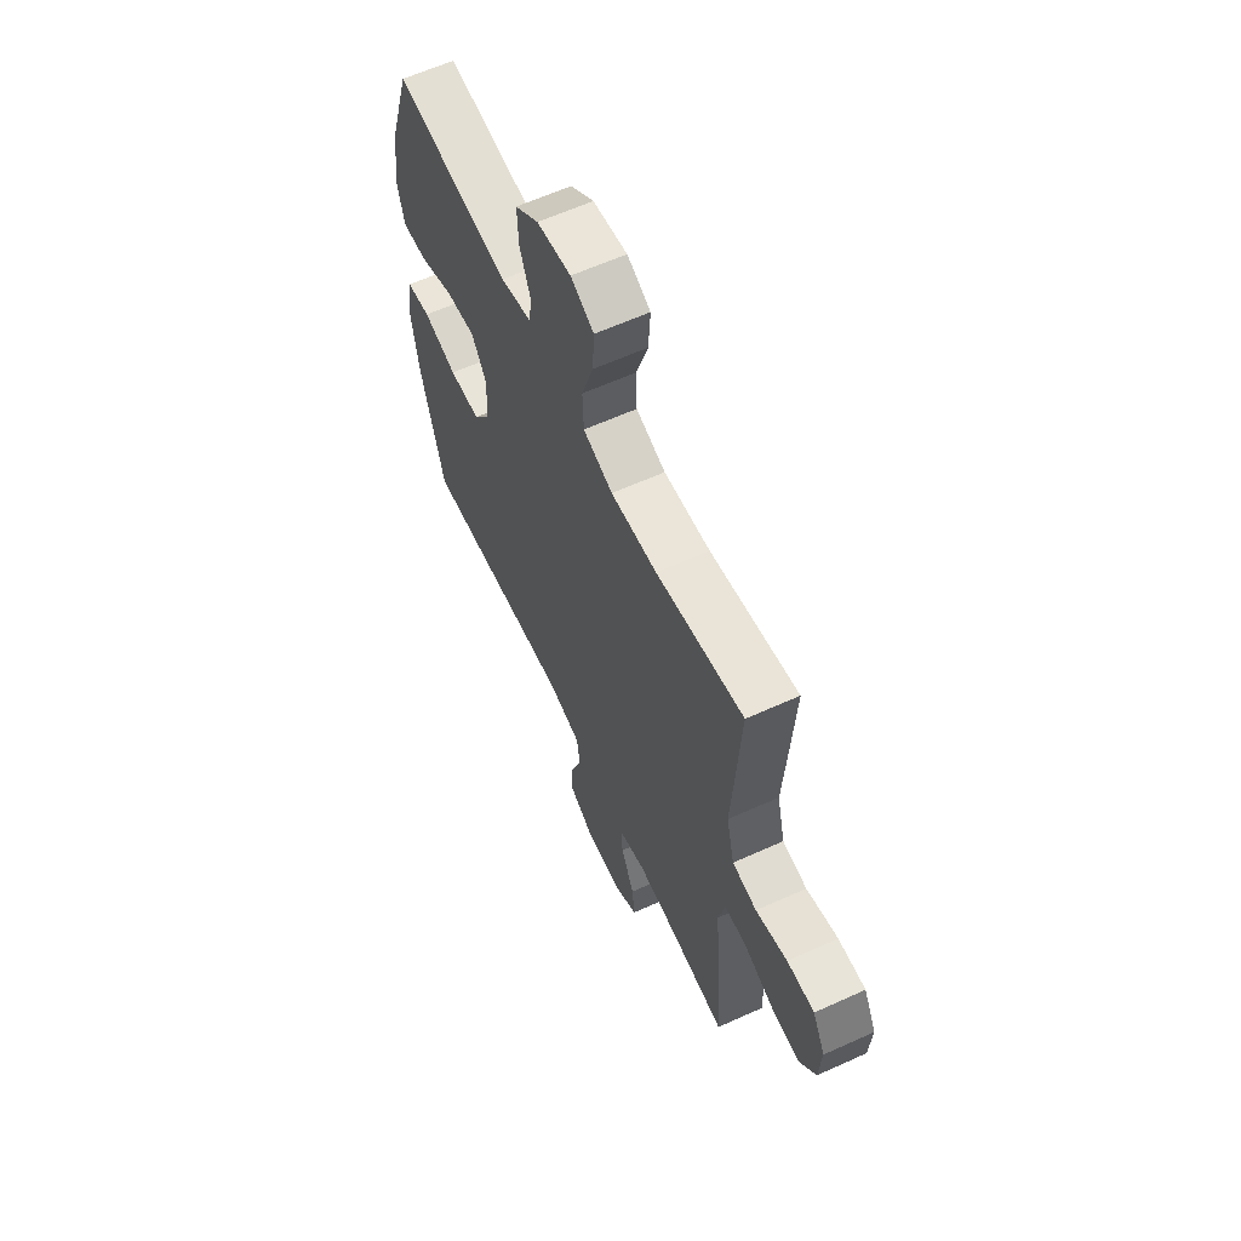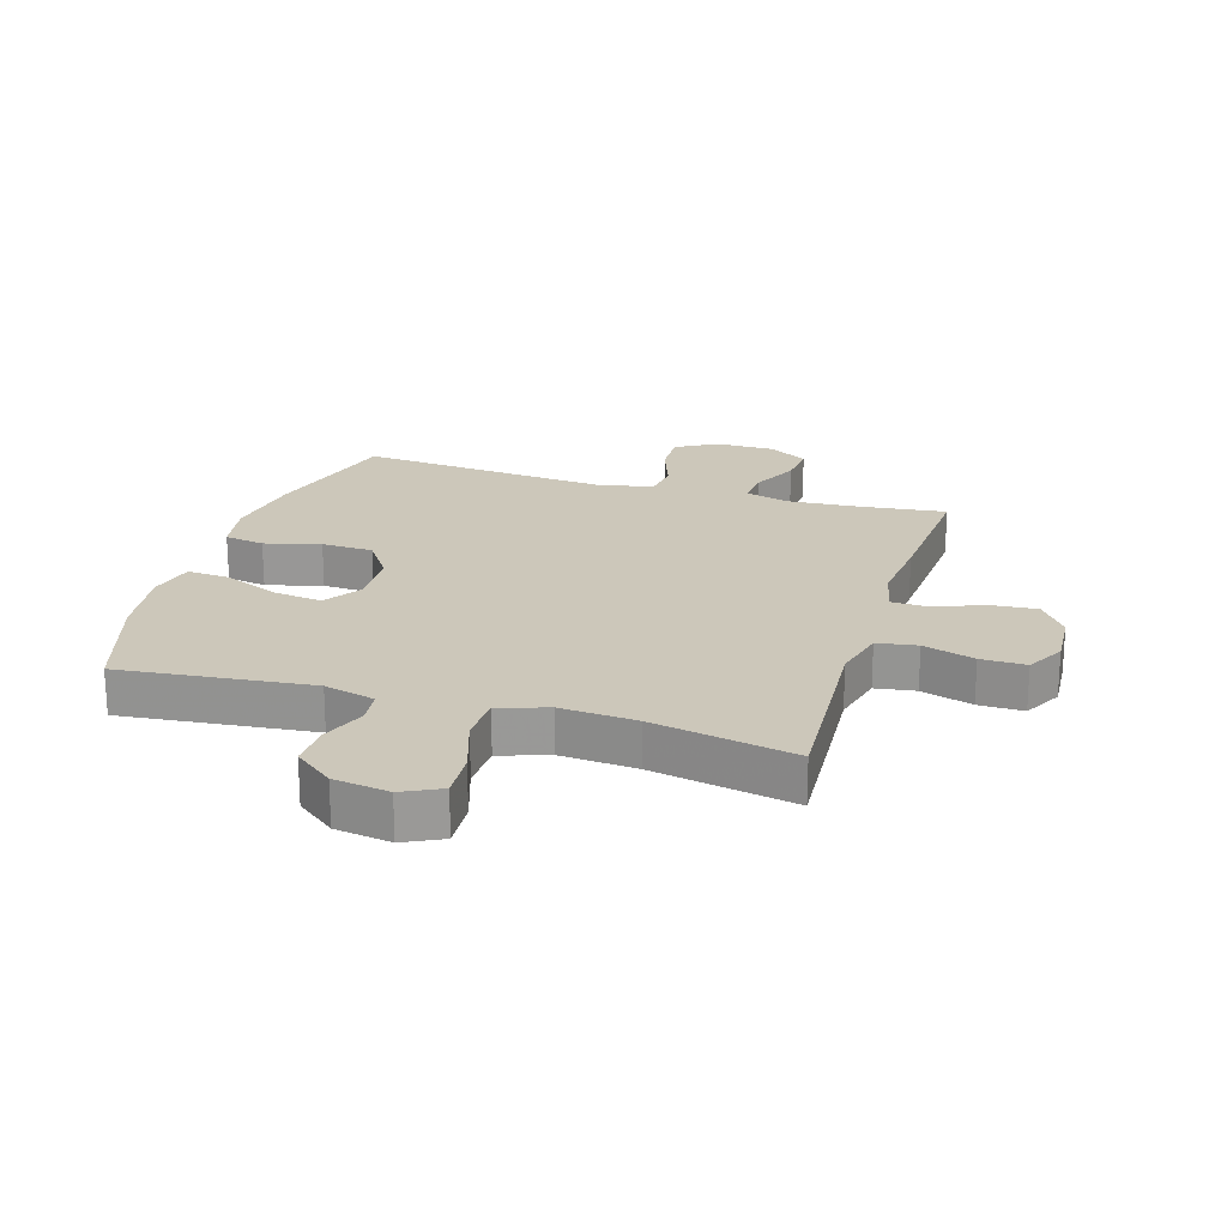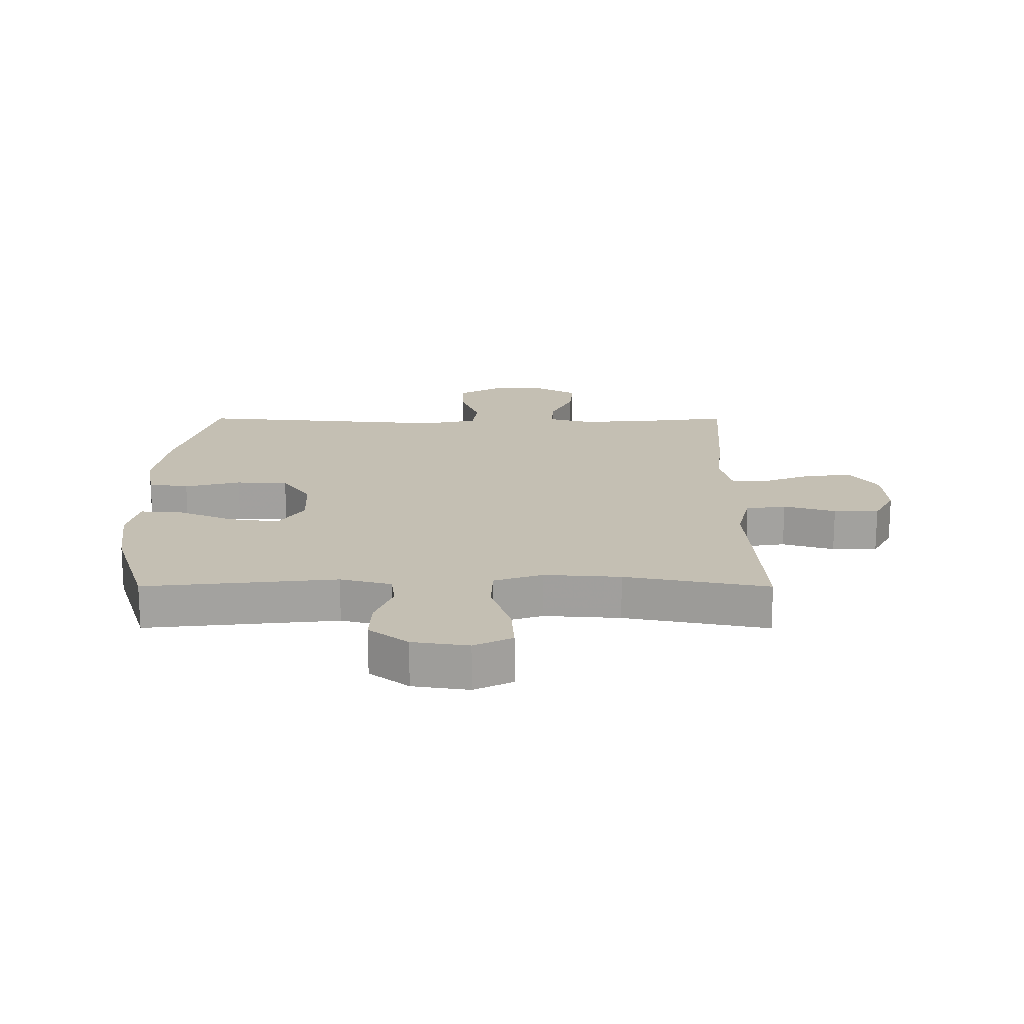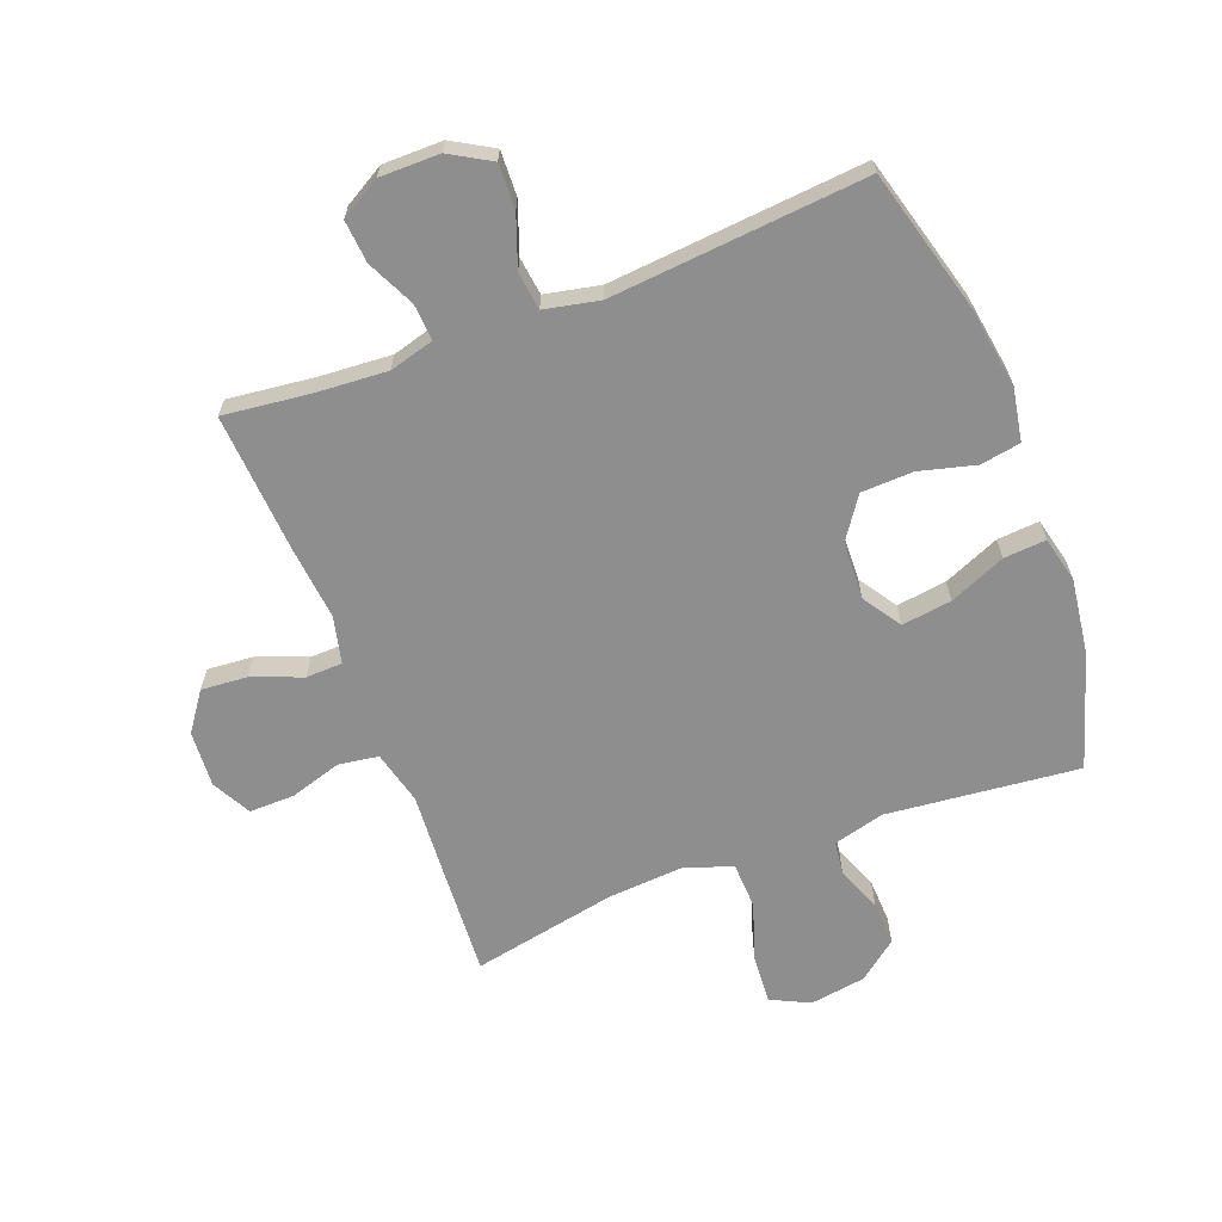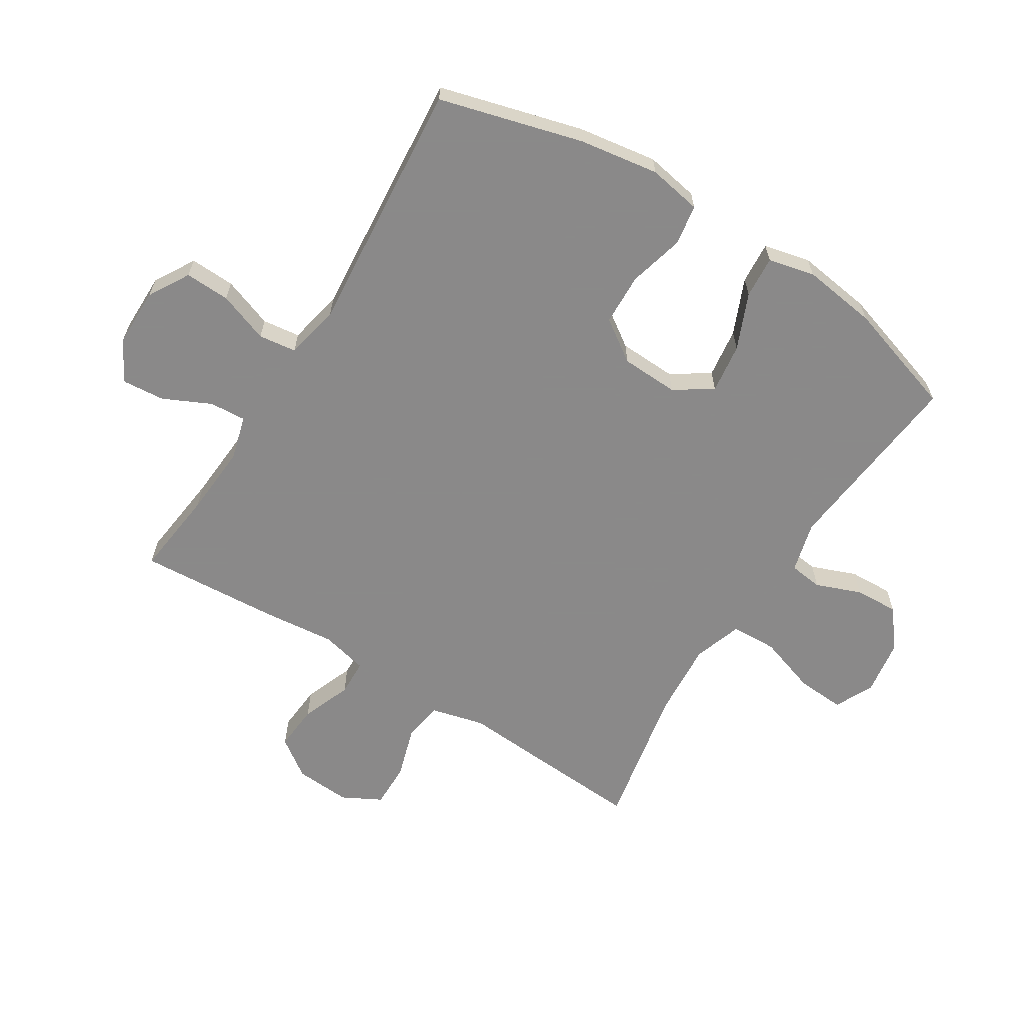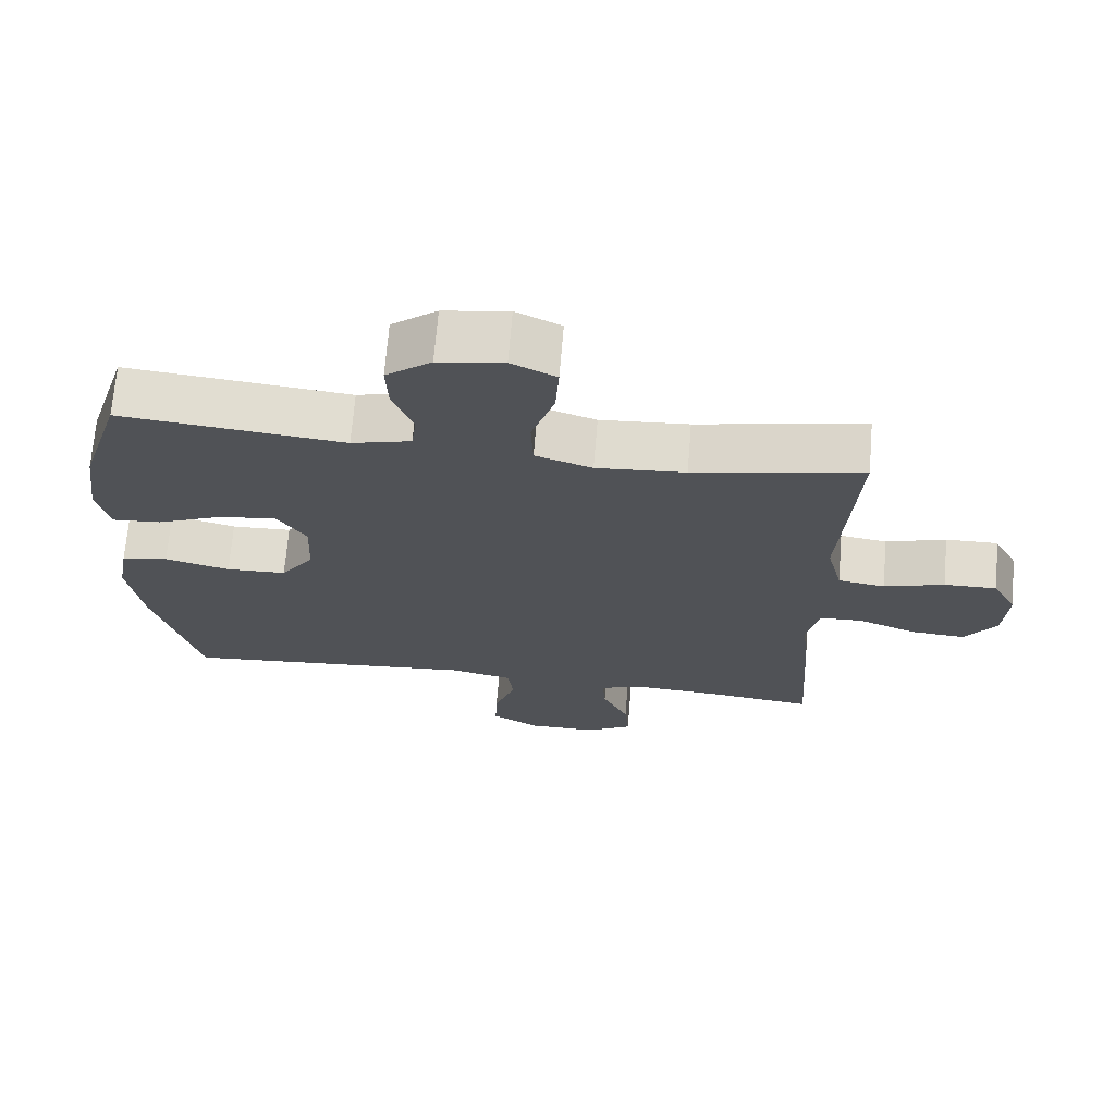
<metadata>
{"format":"obj","ext":"obj","renderer":"f3d","projection":"perspective","resolution":1024,"background":"white","views":[{"elev":61.9,"azim":65.3,"up":"+Z"},{"elev":21.4,"azim":17.0,"up":"+Y"},{"elev":17.8,"azim":0.1,"up":"+Y"},{"elev":-65.0,"azim":-159.0,"up":"+Y"},{"elev":-63.3,"azim":-122.0,"up":"+Y"},{"elev":69.2,"azim":4.7,"up":"+Z"}]}
</metadata>
<code>
v -0.5 0.07 -0.5
v -0.564 0.07 -0.265
v -0.584 0.07 -0.134
v -0.568 0.07 -0.046
v -0.502 0.07 -0.035
v -0.41 0.07 -0.059
v -0.325 0.07 -0.056
v -0.278 0.07 0.012
v -0.274 0.07 0.107
v -0.315 0.07 0.169
v -0.397 0.07 0.158
v -0.489 0.07 0.119
v -0.558 0.07 0.114
v -0.576 0.07 0.19
v -0.559 0.07 0.313
v -0.5 0.07 0.5
v -0.185 0.07 0.467
v -0.101 0.07 0.489
v -0.094 0.07 0.544
v -0.123 0.07 0.619
v -0.126 0.07 0.691
v -0.062 0.07 0.741
v 0.03 0.07 0.755
v 0.093 0.07 0.724
v 0.088 0.07 0.645
v 0.056 0.07 0.548
v 0.059 0.07 0.472
v 0.139 0.07 0.445
v 0.264 0.07 0.454
v 0.5 0.07 0.5
v 0.488 0.07 0.313
v 0.479 0.07 0.182
v 0.501 0.07 0.094
v 0.567 0.07 0.084
v 0.652 0.07 0.11
v 0.726 0.07 0.111
v 0.76 0.07 0.047
v 0.754 0.07 -0.045
v 0.709 0.07 -0.108
v 0.633 0.07 -0.102
v 0.551 0.07 -0.07
v 0.491 0.07 -0.072
v 0.473 0.07 -0.149
v 0.485 0.07 -0.269
v 0.5 0.07 -0.5
v 0.357 0.07 -0.483
v 0.24 0.07 -0.475
v 0.167 0.07 -0.495
v 0.171 0.07 -0.555
v 0.208 0.07 -0.633
v 0.214 0.07 -0.703
v 0.148 0.07 -0.741
v 0.05 0.07 -0.741
v -0.017 0.07 -0.702
v -0.014 0.07 -0.628
v 0.016 0.07 -0.545
v 0.008 0.07 -0.483
v -0.082 0.07 -0.464
v -0.5 0 -0.5
v -0.564 0 -0.265
v -0.584 0 -0.134
v -0.568 0 -0.046
v -0.502 0 -0.035
v -0.41 0 -0.059
v -0.325 0 -0.056
v -0.278 0 0.012
v -0.274 0 0.107
v -0.315 0 0.169
v -0.397 0 0.158
v -0.489 0 0.119
v -0.558 0 0.114
v -0.576 0 0.19
v -0.559 0 0.313
v -0.5 0 0.5
v -0.185 0 0.467
v -0.101 0 0.489
v -0.094 0 0.544
v -0.123 0 0.619
v -0.126 0 0.691
v -0.062 0 0.741
v 0.03 0 0.755
v 0.093 0 0.724
v 0.088 0 0.645
v 0.056 0 0.548
v 0.059 0 0.472
v 0.139 0 0.445
v 0.264 0 0.454
v 0.5 0 0.5
v 0.488 0 0.313
v 0.479 0 0.182
v 0.501 0 0.094
v 0.567 0 0.084
v 0.652 0 0.11
v 0.726 0 0.111
v 0.76 0 0.047
v 0.754 0 -0.045
v 0.709 0 -0.108
v 0.633 0 -0.102
v 0.551 0 -0.07
v 0.491 0 -0.072
v 0.473 0 -0.149
v 0.485 0 -0.269
v 0.5 0 -0.5
v 0.357 0 -0.483
v 0.24 0 -0.475
v 0.167 0 -0.495
v 0.171 0 -0.555
v 0.208 0 -0.633
v 0.214 0 -0.703
v 0.148 0 -0.741
v 0.05 0 -0.741
v -0.017 0 -0.702
v -0.014 0 -0.628
v 0.016 0 -0.545
v 0.008 0 -0.483
v -0.082 0 -0.464
f 54 55 56
f 53 54 56
f 52 53 56
f 51 52 56
f 50 51 56
f 49 50 56
f 48 49 56 57
f 47 48 57 58
f 43 44 45 46
f 42 43 46 47
f 39 40 41
f 38 39 41
f 37 38 41
f 36 37 41
f 35 36 41
f 34 35 41
f 33 34 41 42
f 42 47 58
f 33 42 58
f 32 33 58
f 58 1 2
f 32 58 2
f 31 32 2
f 30 31 2
f 29 30 2
f 24 25 26
f 23 24 26
f 22 23 26
f 21 22 26
f 20 21 26
f 19 20 26
f 18 19 26 27
f 17 18 27 28
f 15 16 17
f 14 15 17
f 13 14 17
f 12 13 17
f 11 12 17
f 10 11 17 28
f 4 5 6
f 3 4 6
f 2 3 6
f 2 6 7
f 29 2 7
f 9 10 28 29
f 8 9 29
f 7 8 29
f 114 113 112
f 114 112 111
f 114 111 110
f 114 110 109
f 114 109 108
f 114 108 107
f 115 114 107 106
f 116 115 106 105
f 104 103 102 101
f 105 104 101 100
f 99 98 97
f 99 97 96
f 99 96 95
f 99 95 94
f 99 94 93
f 99 93 92
f 100 99 92 91
f 116 105 100
f 116 100 91
f 116 91 90
f 60 59 116
f 60 116 90
f 60 90 89
f 60 89 88
f 60 88 87
f 84 83 82
f 84 82 81
f 84 81 80
f 84 80 79
f 84 79 78
f 84 78 77
f 85 84 77 76
f 86 85 76 75
f 75 74 73
f 75 73 72
f 75 72 71
f 75 71 70
f 75 70 69
f 86 75 69 68
f 64 63 62
f 64 62 61
f 64 61 60
f 65 64 60
f 65 60 87
f 87 86 68 67
f 87 67 66
f 87 66 65
f 1 59 60 2
f 2 60 61 3
f 3 61 62 4
f 4 62 63 5
f 5 63 64 6
f 6 64 65 7
f 7 65 66 8
f 8 66 67 9
f 9 67 68 10
f 10 68 69 11
f 11 69 70 12
f 12 70 71 13
f 13 71 72 14
f 14 72 73 15
f 15 73 74 16
f 16 74 75 17
f 17 75 76 18
f 18 76 77 19
f 19 77 78 20
f 20 78 79 21
f 21 79 80 22
f 22 80 81 23
f 23 81 82 24
f 24 82 83 25
f 25 83 84 26
f 26 84 85 27
f 27 85 86 28
f 28 86 87 29
f 29 87 88 30
f 30 88 89 31
f 31 89 90 32
f 32 90 91 33
f 33 91 92 34
f 34 92 93 35
f 35 93 94 36
f 36 94 95 37
f 37 95 96 38
f 38 96 97 39
f 39 97 98 40
f 40 98 99 41
f 41 99 100 42
f 42 100 101 43
f 43 101 102 44
f 44 102 103 45
f 45 103 104 46
f 46 104 105 47
f 47 105 106 48
f 48 106 107 49
f 49 107 108 50
f 50 108 109 51
f 51 109 110 52
f 52 110 111 53
f 53 111 112 54
f 54 112 113 55
f 55 113 114 56
f 56 114 115 57
f 57 115 116 58
f 58 116 59 1

</code>
